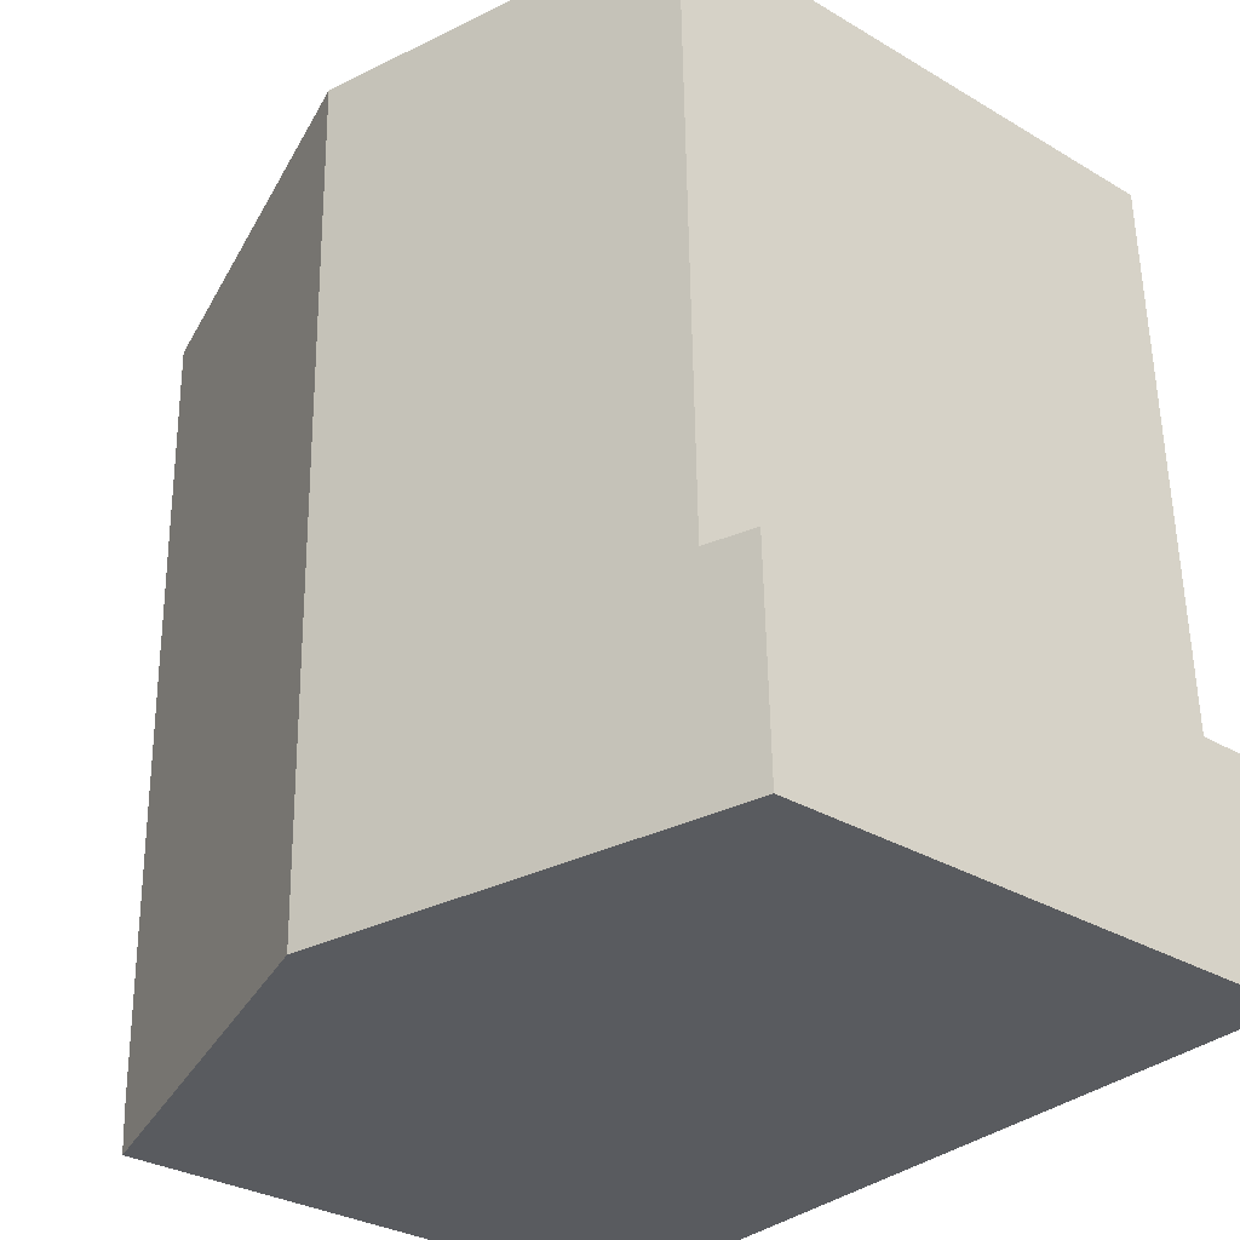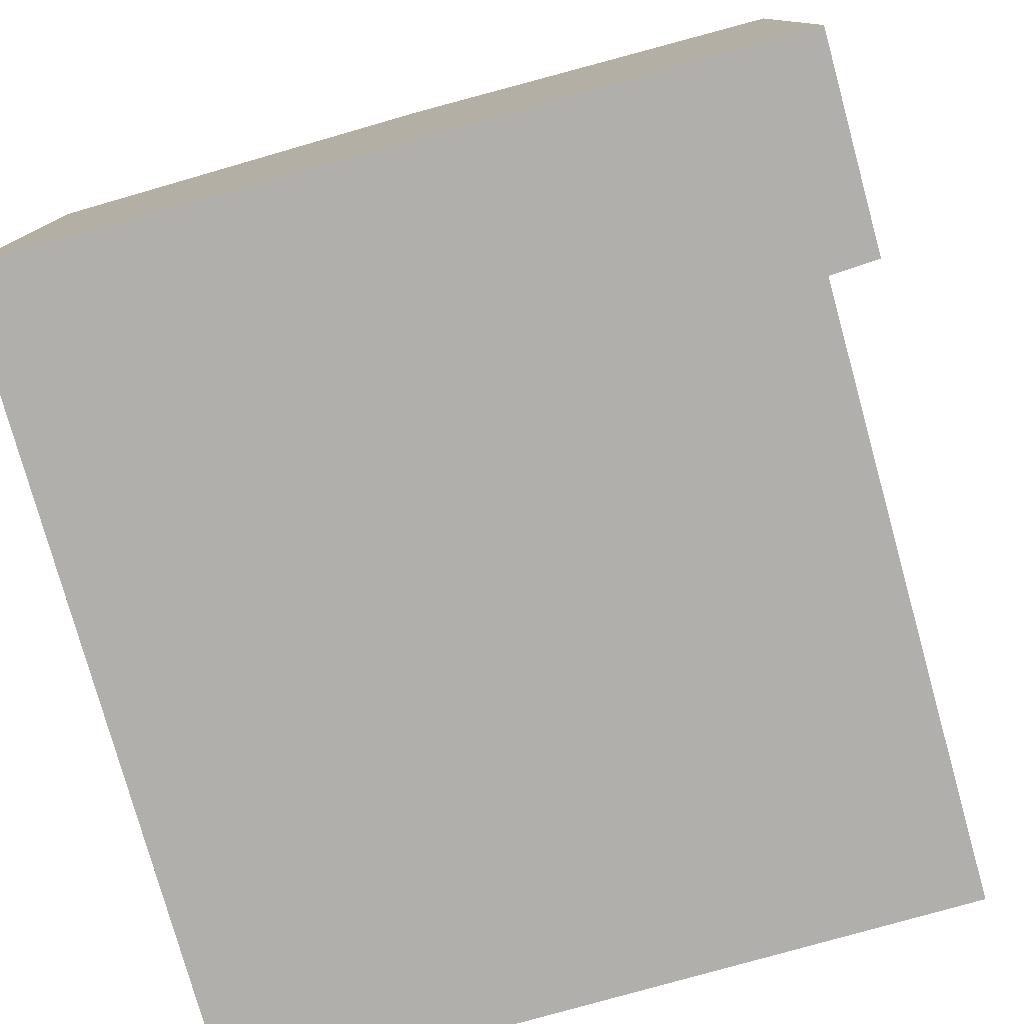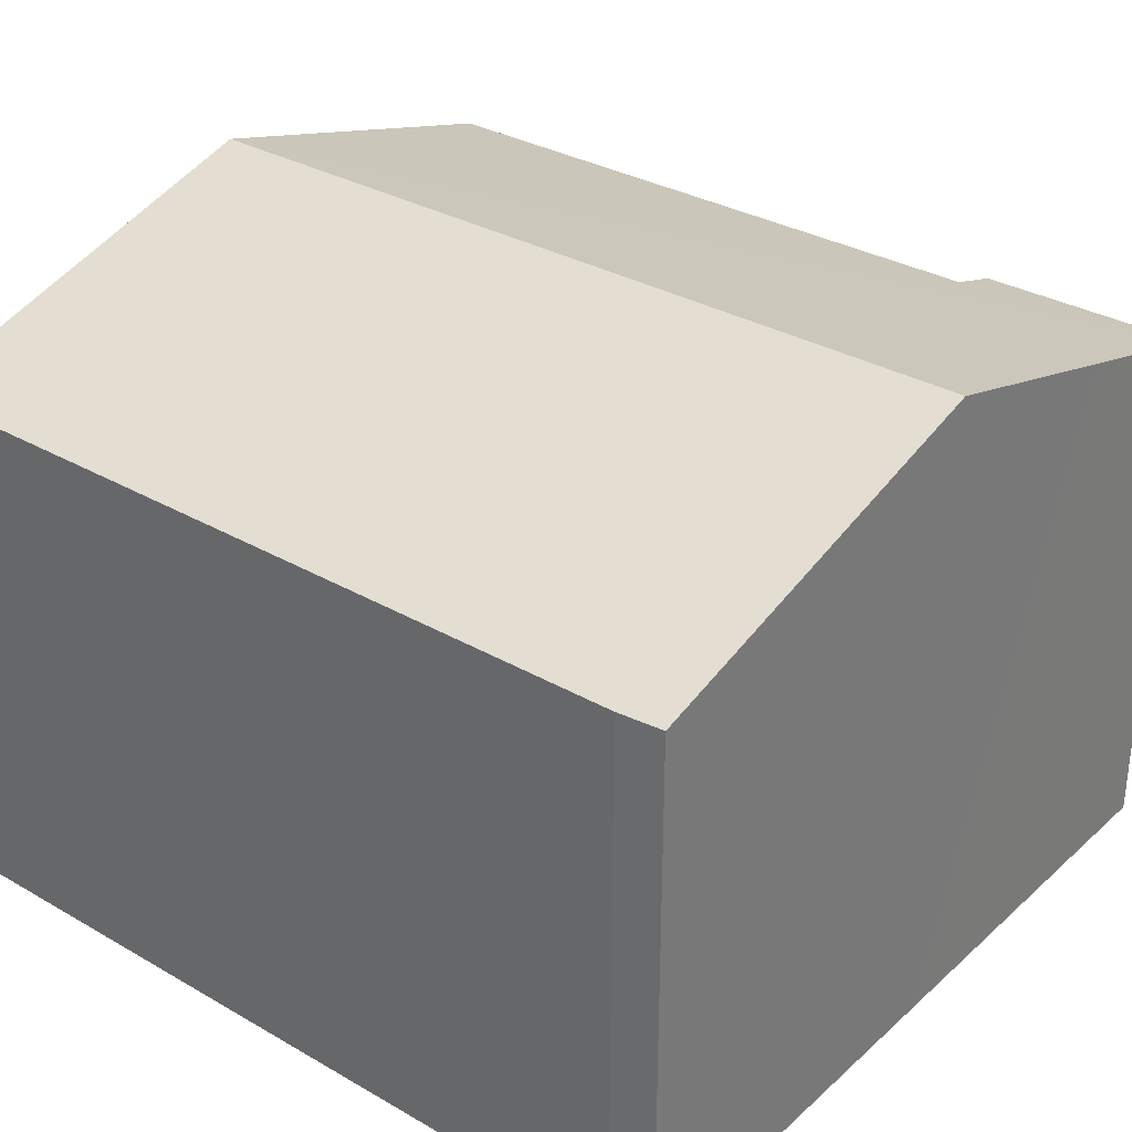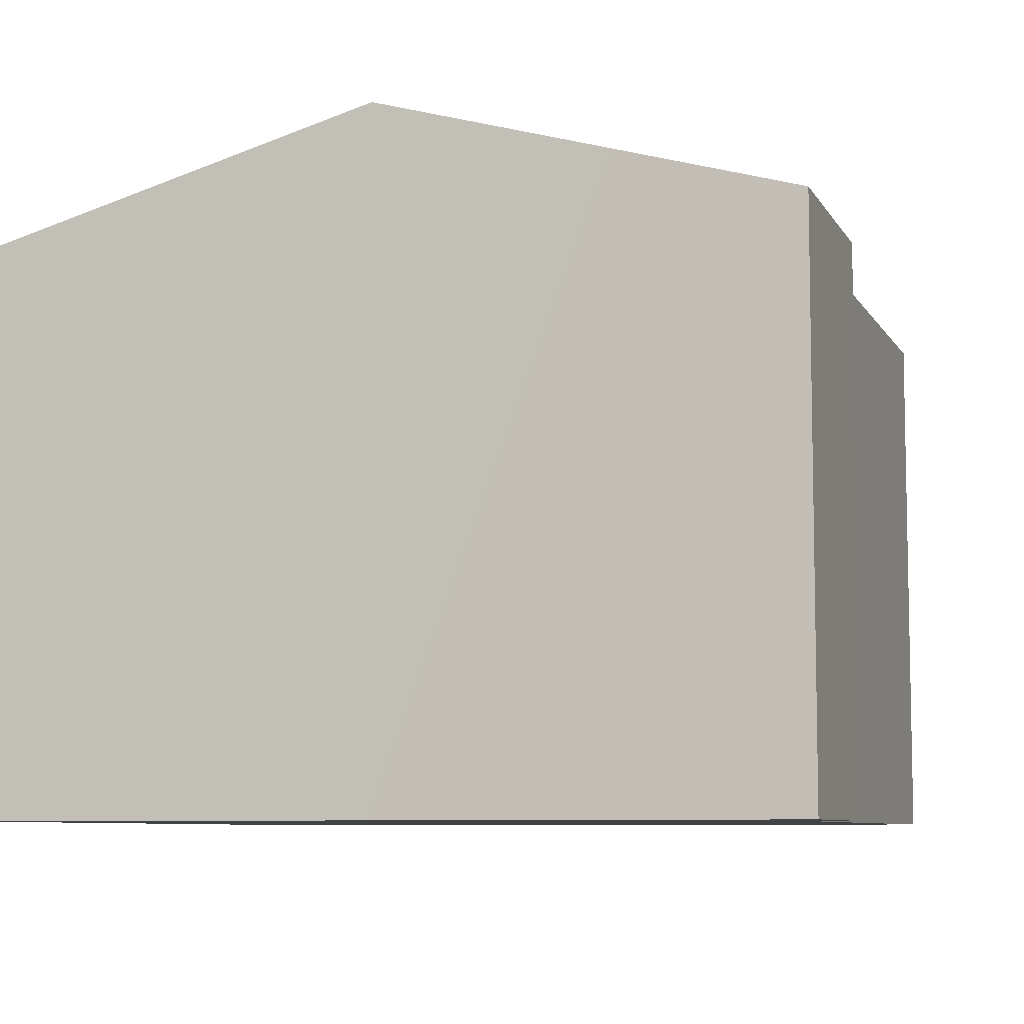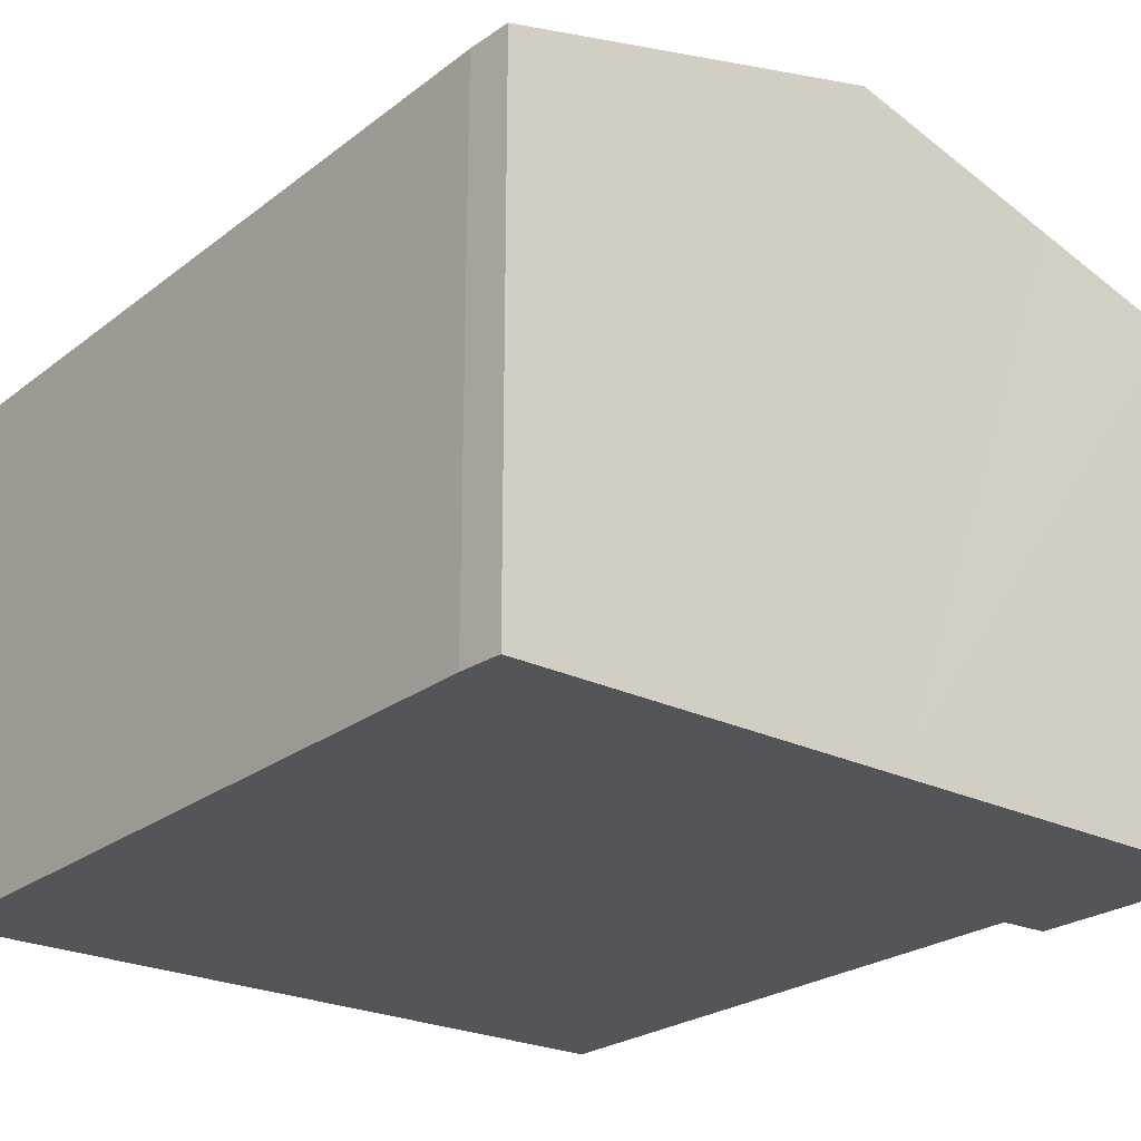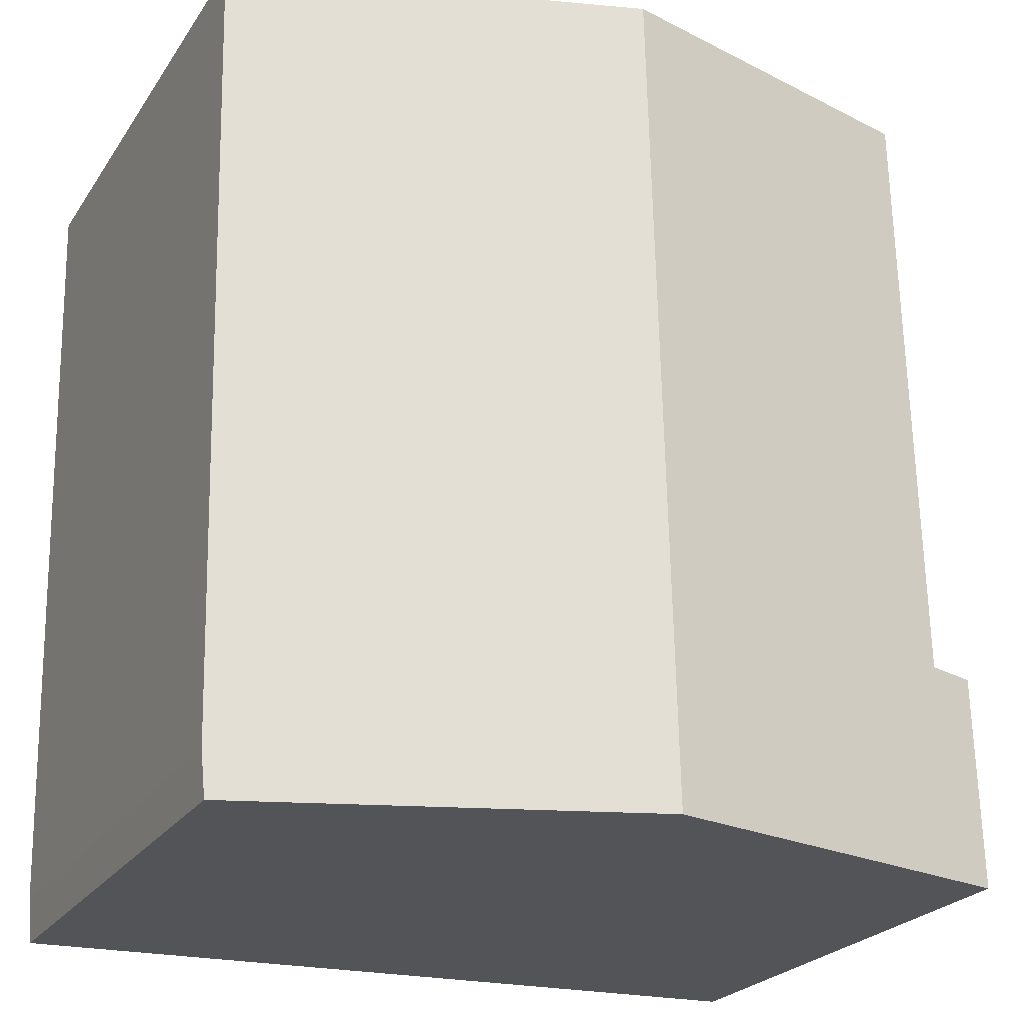
<metadata>
{"format":"obj","ext":"obj","renderer":"f3d","projection":"perspective","resolution":1024,"background":"white","views":[{"elev":-31.1,"azim":-130.2,"up":"+Z"},{"elev":-78.1,"azim":-163.2,"up":"+Y"},{"elev":32.0,"azim":130.2,"up":"+Y"},{"elev":-7.5,"azim":-160.8,"up":"+Y"},{"elev":-24.4,"azim":142.4,"up":"+Y"},{"elev":-23.9,"azim":154.5,"up":"+Z"}]}
</metadata>
<code>
v  6.884 11.16 -0.154
v  13.79 9.236 0.469
v  13.72 9.251 -0.31
v  14.09 9.24 14.05
v  7.212 11.16 14.16
v  0.093 9.24 3.667
v  0.941 9.477 3.695
v  0 9.238 5.657e-16
v  3.021 10.08 -0.066
v  1.175 9.474 14.26
v  0.093 -2.245e-16 3.667
v  0 0 0
v  0.941 -2.263e-16 3.695
v  1.175 -8.733e-16 14.26
v  14.09 -8.603e-16 14.05
v  7.212 -8.672e-16 14.16
v  13.79 -2.872e-17 0.469
v  13.72 1.898e-17 -0.31
v  6.884 9.43e-18 -0.154
v  3.021 4.041e-18 -0.066
g defaultobject
f 1 2 3
f 2 1 4
f 4 1 5
f 6 7 8
f 9 5 1
f 5 9 8
f 5 8 7
f 5 7 10
f 8 11 6
f 11 8 12
f 13 10 7
f 10 13 14
f 6 13 7
f 13 6 11
f 14 5 10
f 5 14 4
f 4 14 15
f 15 14 16
f 15 2 4
f 2 15 17
f 2 18 3
f 18 2 17
f 18 1 3
f 1 18 9
f 9 18 19
f 9 19 8
f 8 19 12
f 12 19 20
f 12 13 11
f 13 16 14
f 16 13 15
f 15 13 17
f 17 13 12
f 17 12 20
f 17 20 19
f 17 19 18

</code>
